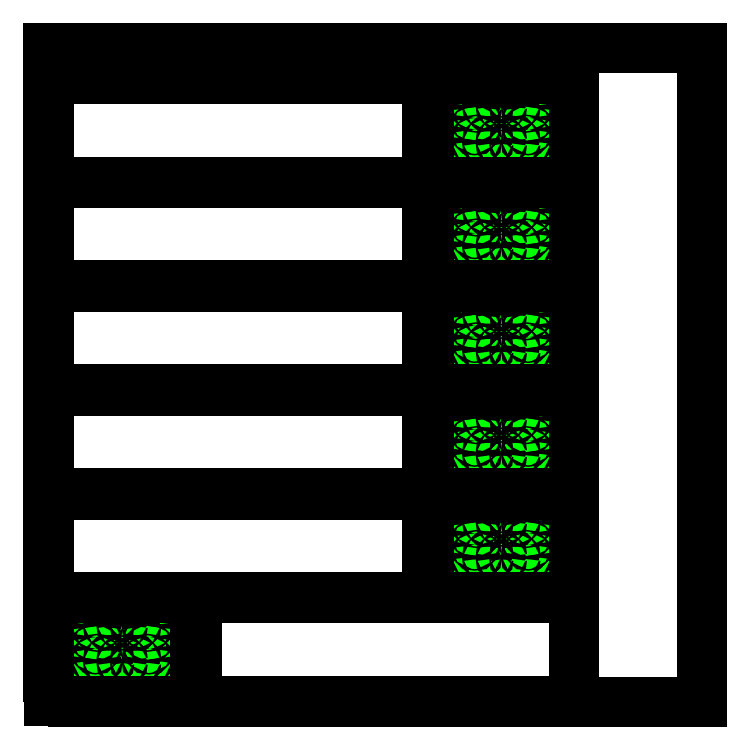
<metadata>
{"format":"dxf","ext":"dxf","renderer":"ezdxf+matplotlib","layout":"modelspace","background":"white","min_lineweight":24,"dpi":150}
</metadata>
<code>
0
SECTION
2
ENTITIES
0
LWPOLYLINE
8
0
90
4
70
1
38
0
39
0
10
0
20
0
40
0
41
0
42
0
10
2000
20
0
40
0
41
0
42
0
10
2000
20
2000
40
0
41
0
42
0
10
0
20
2000
40
0
41
0
42
0
210
0
220
0
230
1
0
ARC
8
Cut Out
39
0
10
162.5
20
141.1
30
0
40
12
210
0
220
0
230
1
50
180
51
270
0
LINE
8
Cut Out
10
150.5
20
141.1
30
0
11
150.5
21
222.1
31
0
39
0
210
0
220
0
230
1
0
ARC
8
Cut Out
39
0
10
162.5
20
222.1
30
0
40
12
210
0
220
0
230
1
50
90
51
180
0
LINE
8
Cut Out
10
162.5
20
234.1
30
0
11
292.5
21
234.1
31
0
39
0
210
0
220
0
230
1
0
ARC
8
Cut Out
39
0
10
292.5
20
222.1
30
0
40
12
210
0
220
0
230
1
50
360
51
90
0
LINE
8
Cut Out
10
304.5
20
222.1
30
0
11
304.5
21
141.1
31
0
39
0
210
0
220
0
230
1
0
ARC
8
Cut Out
39
0
10
292.5
20
141.1
30
0
40
12
210
0
220
0
230
1
50
270
51
360
0
LINE
8
Cut Out
10
292.5
20
129.1
30
0
11
162.5
21
129.1
31
0
39
0
210
0
220
0
230
1
0
CIRCLE
8
Hole
10
186.2
20
125.4
30
0
40
2.425
39
0
210
0
220
0
230
1
0
CIRCLE
8
Hole
10
268.7
20
125.4
30
0
40
2.425
39
0
210
0
220
0
230
1
0
CIRCLE
8
Hole
10
309.5
20
164.1
30
0
40
2.425
39
0
210
0
220
0
230
1
0
CIRCLE
8
Hole
10
304.8
20
233.4
30
0
40
2.425
39
0
210
0
220
0
230
1
0
CIRCLE
8
Hole
10
227.5
20
237.9
30
0
40
2.425
39
0
210
0
220
0
230
1
0
CIRCLE
8
Hole
10
150.3
20
233.4
30
0
40
2.425
39
0
210
0
220
0
230
1
0
CIRCLE
8
Hole
10
145.5
20
164.1
30
0
40
2.425
39
0
210
0
220
0
230
1
0
CIRCLE
8
Hole
10
145.5
20
199.1
30
0
40
2.425
39
0
210
0
220
0
230
1
0
CIRCLE
8
Hole
10
186.3
20
237.9
30
0
40
2.425
39
0
210
0
220
0
230
1
0
CIRCLE
8
Hole
10
268.8
20
237.9
30
0
40
2.425
39
0
210
0
220
0
230
1
0
CIRCLE
8
Hole
10
309.5
20
199.1
30
0
40
2.425
39
0
210
0
220
0
230
1
0
CIRCLE
8
Hole
10
304.7
20
129.9
30
0
40
2.425
39
0
210
0
220
0
230
1
0
CIRCLE
8
Hole
10
227.5
20
125.4
30
0
40
2.425
39
0
210
0
220
0
230
1
0
CIRCLE
8
Hole
10
150.2
20
129.9
30
0
40
2.425
39
0
210
0
220
0
230
1
0
LINE
8
Outline
10
450
20
5
30
0
11
5
21
5
31
0
39
0
210
0
220
0
230
1
0
LINE
8
Outline
10
5
20
5
30
0
11
5
21
317.2
31
0
39
0
210
0
220
0
230
1
0
LINE
8
Outline
10
5
20
317.2
30
0
11
450
21
317.2
31
0
39
0
210
0
220
0
230
1
0
LINE
8
Outline
10
450
20
317.2
30
0
11
450
21
5
31
0
39
0
210
0
220
0
230
1
0
LINE
8
Outline
10
455
20
5
30
0
11
455
21
317.2
31
0
39
0
210
0
220
0
230
1
0
LINE
8
Outline
10
455
20
317.2
30
0
11
1609
21
317.2
31
0
39
0
210
0
220
0
230
1
0
LINE
8
Outline
10
1609
20
317.2
30
0
11
1609
21
5
31
0
39
0
210
0
220
0
230
1
0
LINE
8
Outline
10
1609
20
5
30
0
11
455
21
5
31
0
39
0
210
0
220
0
230
1
0
LINE
8
Outline
10
5
20
322.2
30
0
11
5
21
634.5
31
0
39
0
210
0
220
0
230
1
0
LINE
8
Outline
10
5
20
634.5
30
0
11
1159
21
634.5
31
0
39
0
210
0
220
0
230
1
0
LINE
8
Outline
10
1159
20
634.5
30
0
11
1159
21
322.2
31
0
39
0
210
0
220
0
230
1
0
LINE
8
Outline
10
1159
20
322.2
30
0
11
5
21
322.2
31
0
39
0
210
0
220
0
230
1
0
LINE
8
Outline
10
5
20
639.5
30
0
11
5
21
951.8
31
0
39
0
210
0
220
0
230
1
0
LINE
8
Outline
10
5
20
951.8
30
0
11
1159
21
951.8
31
0
39
0
210
0
220
0
230
1
0
LINE
8
Outline
10
1159
20
951.8
30
0
11
1159
21
639.5
31
0
39
0
210
0
220
0
230
1
0
LINE
8
Outline
10
1159
20
639.5
30
0
11
5
21
639.5
31
0
39
0
210
0
220
0
230
1
0
ARC
8
Cut Out
39
0
10
1321
20
458.4
30
0
40
12
210
0
220
0
230
1
50
180
51
270
0
LINE
8
Cut Out
10
1309
20
458.4
30
0
11
1309
21
539.4
31
0
39
0
210
0
220
0
230
1
0
ARC
8
Cut Out
39
0
10
1321
20
539.4
30
0
40
12
210
0
220
0
230
1
50
90
51
180
0
LINE
8
Cut Out
10
1321
20
551.4
30
0
11
1451
21
551.4
31
0
39
0
210
0
220
0
230
1
0
ARC
8
Cut Out
39
0
10
1451
20
539.4
30
0
40
12
210
0
220
0
230
1
50
360
51
90
0
LINE
8
Cut Out
10
1463
20
539.4
30
0
11
1463
21
458.4
31
0
39
0
210
0
220
0
230
1
0
ARC
8
Cut Out
39
0
10
1451
20
458.4
30
0
40
12
210
0
220
0
230
1
50
270
51
360
0
LINE
8
Cut Out
10
1451
20
446.4
30
0
11
1321
21
446.4
31
0
39
0
210
0
220
0
230
1
0
CIRCLE
8
Hole
10
1345
20
442.6
30
0
40
2.425
39
0
210
0
220
0
230
1
0
CIRCLE
8
Hole
10
1428
20
442.6
30
0
40
2.425
39
0
210
0
220
0
230
1
0
CIRCLE
8
Hole
10
1468
20
481.4
30
0
40
2.425
39
0
210
0
220
0
230
1
0
CIRCLE
8
Hole
10
1464
20
550.6
30
0
40
2.425
39
0
210
0
220
0
230
1
0
CIRCLE
8
Hole
10
1386
20
555.1
30
0
40
2.425
39
0
210
0
220
0
230
1
0
CIRCLE
8
Hole
10
1309
20
550.6
30
0
40
2.425
39
0
210
0
220
0
230
1
0
CIRCLE
8
Hole
10
1304
20
481.4
30
0
40
2.425
39
0
210
0
220
0
230
1
0
CIRCLE
8
Hole
10
1304
20
516.4
30
0
40
2.425
39
0
210
0
220
0
230
1
0
CIRCLE
8
Hole
10
1345
20
555.1
30
0
40
2.425
39
0
210
0
220
0
230
1
0
CIRCLE
8
Hole
10
1428
20
555.1
30
0
40
2.425
39
0
210
0
220
0
230
1
0
CIRCLE
8
Hole
10
1468
20
516.4
30
0
40
2.425
39
0
210
0
220
0
230
1
0
CIRCLE
8
Hole
10
1464
20
447.1
30
0
40
2.425
39
0
210
0
220
0
230
1
0
CIRCLE
8
Hole
10
1386
20
442.6
30
0
40
2.425
39
0
210
0
220
0
230
1
0
CIRCLE
8
Hole
10
1309
20
447.1
30
0
40
2.425
39
0
210
0
220
0
230
1
0
LINE
8
Outline
10
1609
20
322.2
30
0
11
1164
21
322.2
31
0
39
0
210
0
220
0
230
1
0
LINE
8
Outline
10
1164
20
322.2
30
0
11
1164
21
634.5
31
0
39
0
210
0
220
0
230
1
0
LINE
8
Outline
10
1164
20
634.5
30
0
11
1609
21
634.5
31
0
39
0
210
0
220
0
230
1
0
LINE
8
Outline
10
1609
20
634.5
30
0
11
1609
21
322.2
31
0
39
0
210
0
220
0
230
1
0
LINE
8
Outline
10
5
20
956.8
30
0
11
5
21
1269
31
0
39
0
210
0
220
0
230
1
0
LINE
8
Outline
10
5
20
1269
30
0
11
1159
21
1269
31
0
39
0
210
0
220
0
230
1
0
LINE
8
Outline
10
1159
20
1269
30
0
11
1159
21
956.8
31
0
39
0
210
0
220
0
230
1
0
LINE
8
Outline
10
1159
20
956.8
30
0
11
5
21
956.8
31
0
39
0
210
0
220
0
230
1
0
LINE
8
Outline
10
5
20
1274
30
0
11
5
21
1586
31
0
39
0
210
0
220
0
230
1
0
LINE
8
Outline
10
5
20
1586
30
0
11
1159
21
1586
31
0
39
0
210
0
220
0
230
1
0
LINE
8
Outline
10
1159
20
1586
30
0
11
1159
21
1274
31
0
39
0
210
0
220
0
230
1
0
LINE
8
Outline
10
1159
20
1274
30
0
11
5
21
1274
31
0
39
0
210
0
220
0
230
1
0
LINE
8
Outline
10
5
20
1591
30
0
11
5
21
1904
31
0
39
0
210
0
220
0
230
1
0
LINE
8
Outline
10
5
20
1904
30
0
11
1159
21
1904
31
0
39
0
210
0
220
0
230
1
0
LINE
8
Outline
10
1159
20
1904
30
0
11
1159
21
1591
31
0
39
0
210
0
220
0
230
1
0
LINE
8
Outline
10
1159
20
1591
30
0
11
5
21
1591
31
0
39
0
210
0
220
0
230
1
0
ARC
8
Cut Out
39
0
10
1321
20
775.6
30
0
40
12
210
0
220
0
230
1
50
180
51
270
0
LINE
8
Cut Out
10
1309
20
775.6
30
0
11
1309
21
856.6
31
0
39
0
210
0
220
0
230
1
0
ARC
8
Cut Out
39
0
10
1321
20
856.6
30
0
40
12
210
0
220
0
230
1
50
90
51
180
0
LINE
8
Cut Out
10
1321
20
868.6
30
0
11
1451
21
868.6
31
0
39
0
210
0
220
0
230
1
0
ARC
8
Cut Out
39
0
10
1451
20
856.6
30
0
40
12
210
0
220
0
230
1
50
360
51
90
0
LINE
8
Cut Out
10
1463
20
856.6
30
0
11
1463
21
775.6
31
0
39
0
210
0
220
0
230
1
0
ARC
8
Cut Out
39
0
10
1451
20
775.6
30
0
40
12
210
0
220
0
230
1
50
270
51
360
0
LINE
8
Cut Out
10
1451
20
763.6
30
0
11
1321
21
763.6
31
0
39
0
210
0
220
0
230
1
0
CIRCLE
8
Hole
10
1345
20
759.9
30
0
40
2.425
39
0
210
0
220
0
230
1
0
CIRCLE
8
Hole
10
1428
20
759.9
30
0
40
2.425
39
0
210
0
220
0
230
1
0
CIRCLE
8
Hole
10
1468
20
798.6
30
0
40
2.425
39
0
210
0
220
0
230
1
0
CIRCLE
8
Hole
10
1464
20
867.9
30
0
40
2.425
39
0
210
0
220
0
230
1
0
CIRCLE
8
Hole
10
1386
20
872.4
30
0
40
2.425
39
0
210
0
220
0
230
1
0
CIRCLE
8
Hole
10
1309
20
867.9
30
0
40
2.425
39
0
210
0
220
0
230
1
0
CIRCLE
8
Hole
10
1304
20
798.6
30
0
40
2.425
39
0
210
0
220
0
230
1
0
CIRCLE
8
Hole
10
1304
20
833.6
30
0
40
2.425
39
0
210
0
220
0
230
1
0
CIRCLE
8
Hole
10
1345
20
872.4
30
0
40
2.425
39
0
210
0
220
0
230
1
0
CIRCLE
8
Hole
10
1428
20
872.4
30
0
40
2.425
39
0
210
0
220
0
230
1
0
CIRCLE
8
Hole
10
1468
20
833.6
30
0
40
2.425
39
0
210
0
220
0
230
1
0
CIRCLE
8
Hole
10
1464
20
764.4
30
0
40
2.425
39
0
210
0
220
0
230
1
0
CIRCLE
8
Hole
10
1386
20
759.9
30
0
40
2.425
39
0
210
0
220
0
230
1
0
CIRCLE
8
Hole
10
1309
20
764.4
30
0
40
2.425
39
0
210
0
220
0
230
1
0
LINE
8
Outline
10
1609
20
639.5
30
0
11
1164
21
639.5
31
0
39
0
210
0
220
0
230
1
0
LINE
8
Outline
10
1164
20
639.5
30
0
11
1164
21
951.8
31
0
39
0
210
0
220
0
230
1
0
LINE
8
Outline
10
1164
20
951.8
30
0
11
1609
21
951.8
31
0
39
0
210
0
220
0
230
1
0
LINE
8
Outline
10
1609
20
951.8
30
0
11
1609
21
639.5
31
0
39
0
210
0
220
0
230
1
0
ARC
8
Cut Out
39
0
10
1321
20
1093
30
0
40
12
210
0
220
0
230
1
50
180
51
270
0
LINE
8
Cut Out
10
1309
20
1093
30
0
11
1309
21
1174
31
0
39
0
210
0
220
0
230
1
0
ARC
8
Cut Out
39
0
10
1321
20
1174
30
0
40
12
210
0
220
0
230
1
50
90
51
180
0
LINE
8
Cut Out
10
1321
20
1186
30
0
11
1451
21
1186
31
0
39
0
210
0
220
0
230
1
0
ARC
8
Cut Out
39
0
10
1451
20
1174
30
0
40
12
210
0
220
0
230
1
50
360
51
90
0
LINE
8
Cut Out
10
1463
20
1174
30
0
11
1463
21
1093
31
0
39
0
210
0
220
0
230
1
0
ARC
8
Cut Out
39
0
10
1451
20
1093
30
0
40
12
210
0
220
0
230
1
50
270
51
360
0
LINE
8
Cut Out
10
1451
20
1081
30
0
11
1321
21
1081
31
0
39
0
210
0
220
0
230
1
0
CIRCLE
8
Hole
10
1345
20
1077
30
0
40
2.425
39
0
210
0
220
0
230
1
0
CIRCLE
8
Hole
10
1428
20
1077
30
0
40
2.425
39
0
210
0
220
0
230
1
0
CIRCLE
8
Hole
10
1468
20
1116
30
0
40
2.425
39
0
210
0
220
0
230
1
0
CIRCLE
8
Hole
10
1464
20
1185
30
0
40
2.425
39
0
210
0
220
0
230
1
0
CIRCLE
8
Hole
10
1386
20
1190
30
0
40
2.425
39
0
210
0
220
0
230
1
0
CIRCLE
8
Hole
10
1309
20
1185
30
0
40
2.425
39
0
210
0
220
0
230
1
0
CIRCLE
8
Hole
10
1304
20
1116
30
0
40
2.425
39
0
210
0
220
0
230
1
0
CIRCLE
8
Hole
10
1304
20
1151
30
0
40
2.425
39
0
210
0
220
0
230
1
0
CIRCLE
8
Hole
10
1345
20
1190
30
0
40
2.425
39
0
210
0
220
0
230
1
0
CIRCLE
8
Hole
10
1428
20
1190
30
0
40
2.425
39
0
210
0
220
0
230
1
0
CIRCLE
8
Hole
10
1468
20
1151
30
0
40
2.425
39
0
210
0
220
0
230
1
0
CIRCLE
8
Hole
10
1464
20
1082
30
0
40
2.425
39
0
210
0
220
0
230
1
0
CIRCLE
8
Hole
10
1386
20
1077
30
0
40
2.425
39
0
210
0
220
0
230
1
0
CIRCLE
8
Hole
10
1309
20
1082
30
0
40
2.425
39
0
210
0
220
0
230
1
0
LINE
8
Outline
10
1609
20
956.8
30
0
11
1164
21
956.8
31
0
39
0
210
0
220
0
230
1
0
LINE
8
Outline
10
1164
20
956.8
30
0
11
1164
21
1269
31
0
39
0
210
0
220
0
230
1
0
LINE
8
Outline
10
1164
20
1269
30
0
11
1609
21
1269
31
0
39
0
210
0
220
0
230
1
0
LINE
8
Outline
10
1609
20
1269
30
0
11
1609
21
956.8
31
0
39
0
210
0
220
0
230
1
0
ARC
8
Cut Out
39
0
10
1321
20
1410
30
0
40
12
210
0
220
0
230
1
50
180
51
270
0
LINE
8
Cut Out
10
1309
20
1410
30
0
11
1309
21
1491
31
0
39
0
210
0
220
0
230
1
0
ARC
8
Cut Out
39
0
10
1321
20
1491
30
0
40
12
210
0
220
0
230
1
50
90
51
180
0
LINE
8
Cut Out
10
1321
20
1503
30
0
11
1451
21
1503
31
0
39
0
210
0
220
0
230
1
0
ARC
8
Cut Out
39
0
10
1451
20
1491
30
0
40
12
210
0
220
0
230
1
50
360
51
90
0
LINE
8
Cut Out
10
1463
20
1491
30
0
11
1463
21
1410
31
0
39
0
210
0
220
0
230
1
0
ARC
8
Cut Out
39
0
10
1451
20
1410
30
0
40
12
210
0
220
0
230
1
50
270
51
360
0
LINE
8
Cut Out
10
1451
20
1398
30
0
11
1321
21
1398
31
0
39
0
210
0
220
0
230
1
0
CIRCLE
8
Hole
10
1345
20
1394
30
0
40
2.425
39
0
210
0
220
0
230
1
0
CIRCLE
8
Hole
10
1428
20
1394
30
0
40
2.425
39
0
210
0
220
0
230
1
0
CIRCLE
8
Hole
10
1468
20
1433
30
0
40
2.425
39
0
210
0
220
0
230
1
0
CIRCLE
8
Hole
10
1464
20
1502
30
0
40
2.425
39
0
210
0
220
0
230
1
0
CIRCLE
8
Hole
10
1386
20
1507
30
0
40
2.425
39
0
210
0
220
0
230
1
0
CIRCLE
8
Hole
10
1309
20
1502
30
0
40
2.425
39
0
210
0
220
0
230
1
0
CIRCLE
8
Hole
10
1304
20
1433
30
0
40
2.425
39
0
210
0
220
0
230
1
0
CIRCLE
8
Hole
10
1304
20
1468
30
0
40
2.425
39
0
210
0
220
0
230
1
0
CIRCLE
8
Hole
10
1345
20
1507
30
0
40
2.425
39
0
210
0
220
0
230
1
0
CIRCLE
8
Hole
10
1428
20
1507
30
0
40
2.425
39
0
210
0
220
0
230
1
0
CIRCLE
8
Hole
10
1468
20
1468
30
0
40
2.425
39
0
210
0
220
0
230
1
0
CIRCLE
8
Hole
10
1464
20
1399
30
0
40
2.425
39
0
210
0
220
0
230
1
0
CIRCLE
8
Hole
10
1386
20
1394
30
0
40
2.425
39
0
210
0
220
0
230
1
0
CIRCLE
8
Hole
10
1309
20
1399
30
0
40
2.425
39
0
210
0
220
0
230
1
0
LINE
8
Outline
10
1609
20
1274
30
0
11
1164
21
1274
31
0
39
0
210
0
220
0
230
1
0
LINE
8
Outline
10
1164
20
1274
30
0
11
1164
21
1586
31
0
39
0
210
0
220
0
230
1
0
LINE
8
Outline
10
1164
20
1586
30
0
11
1609
21
1586
31
0
39
0
210
0
220
0
230
1
0
LINE
8
Outline
10
1609
20
1586
30
0
11
1609
21
1274
31
0
39
0
210
0
220
0
230
1
0
ARC
8
Cut Out
39
0
10
1321
20
1727
30
0
40
12
210
0
220
0
230
1
50
180
51
270
0
LINE
8
Cut Out
10
1309
20
1727
30
0
11
1309
21
1808
31
0
39
0
210
0
220
0
230
1
0
ARC
8
Cut Out
39
0
10
1321
20
1808
30
0
40
12
210
0
220
0
230
1
50
90
51
180
0
LINE
8
Cut Out
10
1321
20
1820
30
0
11
1451
21
1820
31
0
39
0
210
0
220
0
230
1
0
ARC
8
Cut Out
39
0
10
1451
20
1808
30
0
40
12
210
0
220
0
230
1
50
360
51
90
0
LINE
8
Cut Out
10
1463
20
1808
30
0
11
1463
21
1727
31
0
39
0
210
0
220
0
230
1
0
ARC
8
Cut Out
39
0
10
1451
20
1727
30
0
40
12
210
0
220
0
230
1
50
270
51
360
0
LINE
8
Cut Out
10
1451
20
1715
30
0
11
1321
21
1715
31
0
39
0
210
0
220
0
230
1
0
CIRCLE
8
Hole
10
1345
20
1712
30
0
40
2.425
39
0
210
0
220
0
230
1
0
CIRCLE
8
Hole
10
1428
20
1712
30
0
40
2.425
39
0
210
0
220
0
230
1
0
CIRCLE
8
Hole
10
1468
20
1750
30
0
40
2.425
39
0
210
0
220
0
230
1
0
CIRCLE
8
Hole
10
1464
20
1820
30
0
40
2.425
39
0
210
0
220
0
230
1
0
CIRCLE
8
Hole
10
1386
20
1824
30
0
40
2.425
39
0
210
0
220
0
230
1
0
CIRCLE
8
Hole
10
1309
20
1820
30
0
40
2.425
39
0
210
0
220
0
230
1
0
CIRCLE
8
Hole
10
1304
20
1750
30
0
40
2.425
39
0
210
0
220
0
230
1
0
CIRCLE
8
Hole
10
1304
20
1785
30
0
40
2.425
39
0
210
0
220
0
230
1
0
CIRCLE
8
Hole
10
1345
20
1824
30
0
40
2.425
39
0
210
0
220
0
230
1
0
CIRCLE
8
Hole
10
1428
20
1824
30
0
40
2.425
39
0
210
0
220
0
230
1
0
CIRCLE
8
Hole
10
1468
20
1785
30
0
40
2.425
39
0
210
0
220
0
230
1
0
CIRCLE
8
Hole
10
1464
20
1716
30
0
40
2.425
39
0
210
0
220
0
230
1
0
CIRCLE
8
Hole
10
1386
20
1712
30
0
40
2.425
39
0
210
0
220
0
230
1
0
CIRCLE
8
Hole
10
1309
20
1716
30
0
40
2.425
39
0
210
0
220
0
230
1
0
LINE
8
Outline
10
1609
20
1591
30
0
11
1164
21
1591
31
0
39
0
210
0
220
0
230
1
0
LINE
8
Outline
10
1164
20
1591
30
0
11
1164
21
1904
31
0
39
0
210
0
220
0
230
1
0
LINE
8
Outline
10
1164
20
1904
30
0
11
1609
21
1904
31
0
39
0
210
0
220
0
230
1
0
LINE
8
Outline
10
1609
20
1904
30
0
11
1609
21
1591
31
0
39
0
210
0
220
0
230
1
0
VIEWPORT
8
0
10
0
20
0
30
0
40
297
41
210
68
1
69
1
12
50
22
100
13
0
23
0
14
10
24
10
15
10
25
10
16
0
26
0
36
1
17
0
27
0
37
0
42
50
43
0
44
0
45
250
50
0
51
0
72
1000
90
819232
110
0
120
0
130
0
111
1
121
0
131
0
112
0
122
1
132
0
0
ENDSEC
0
EOF

</code>
